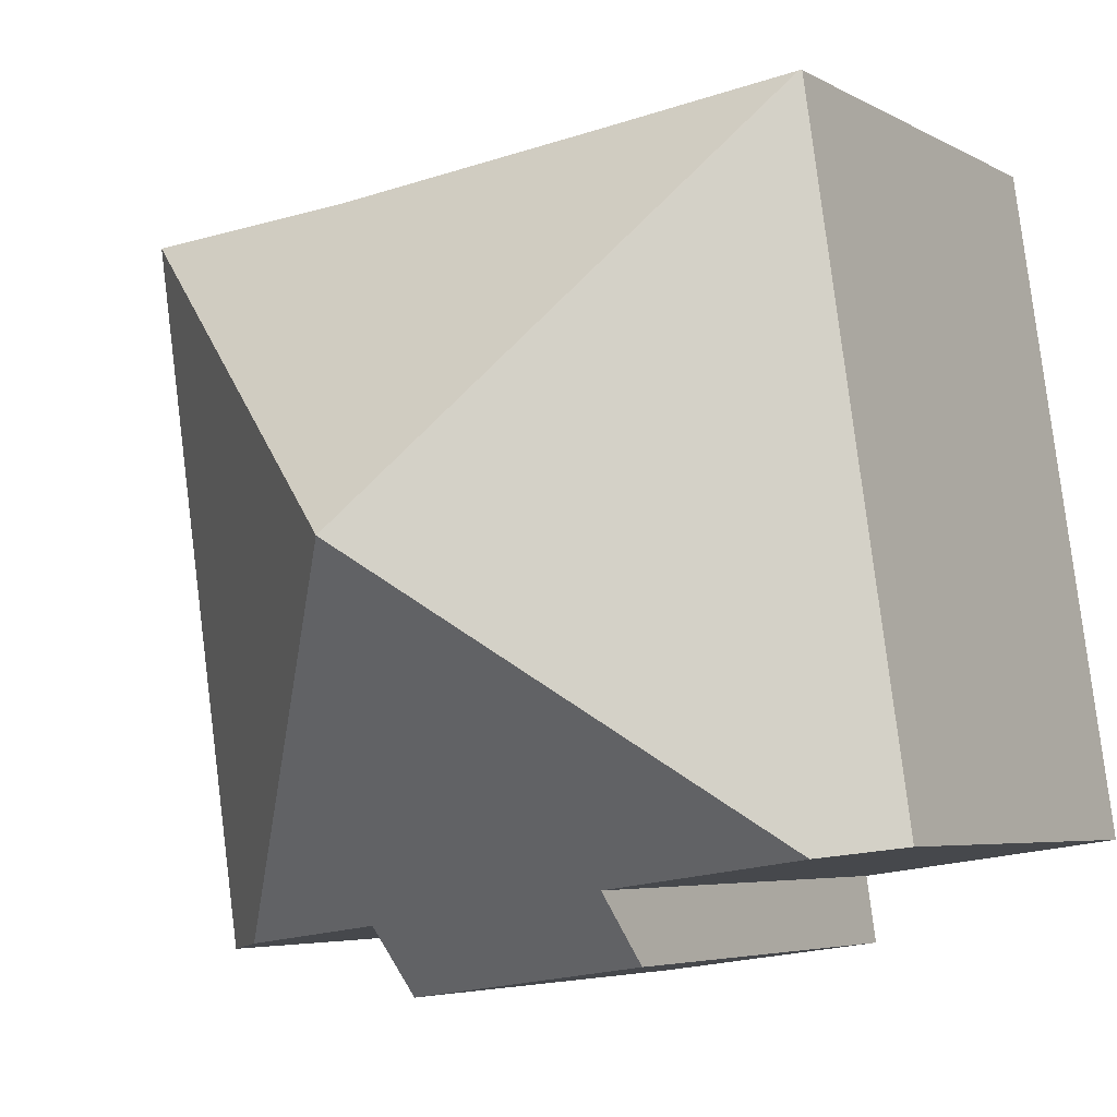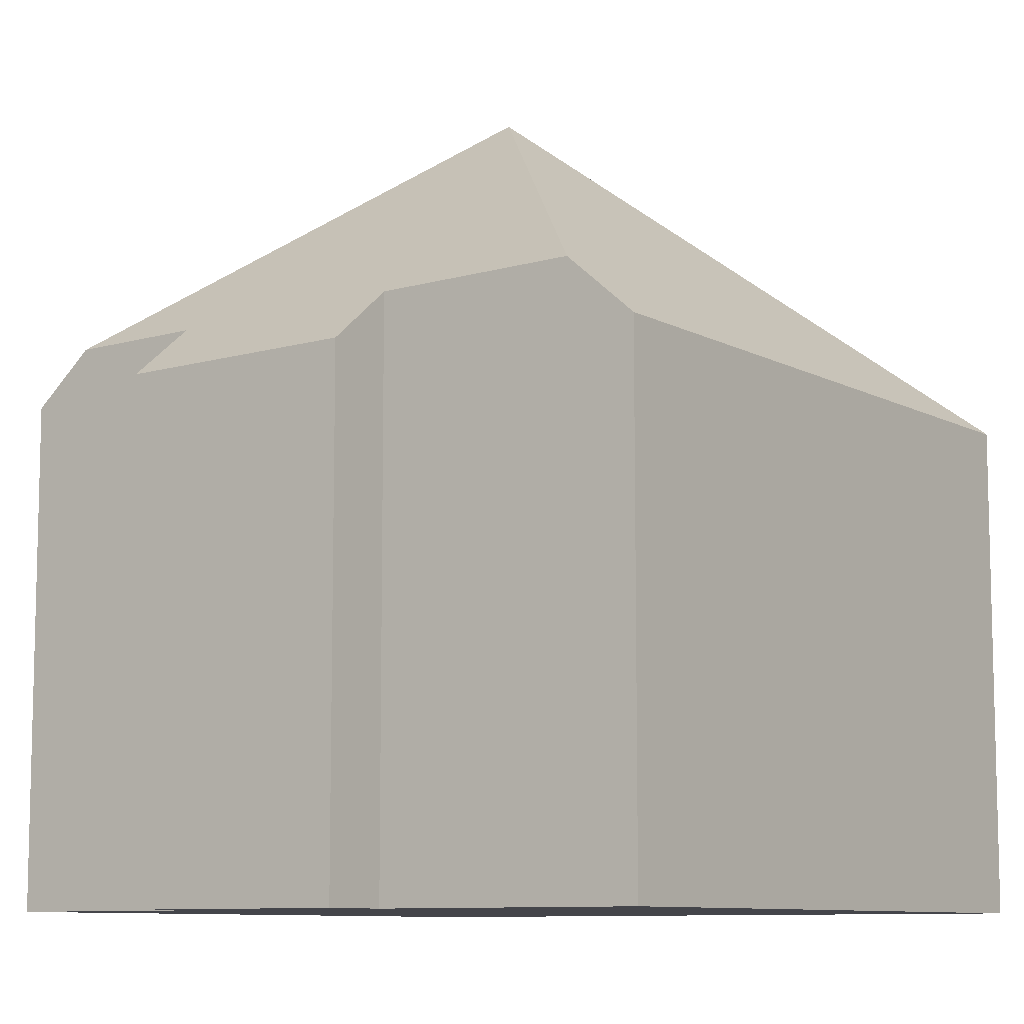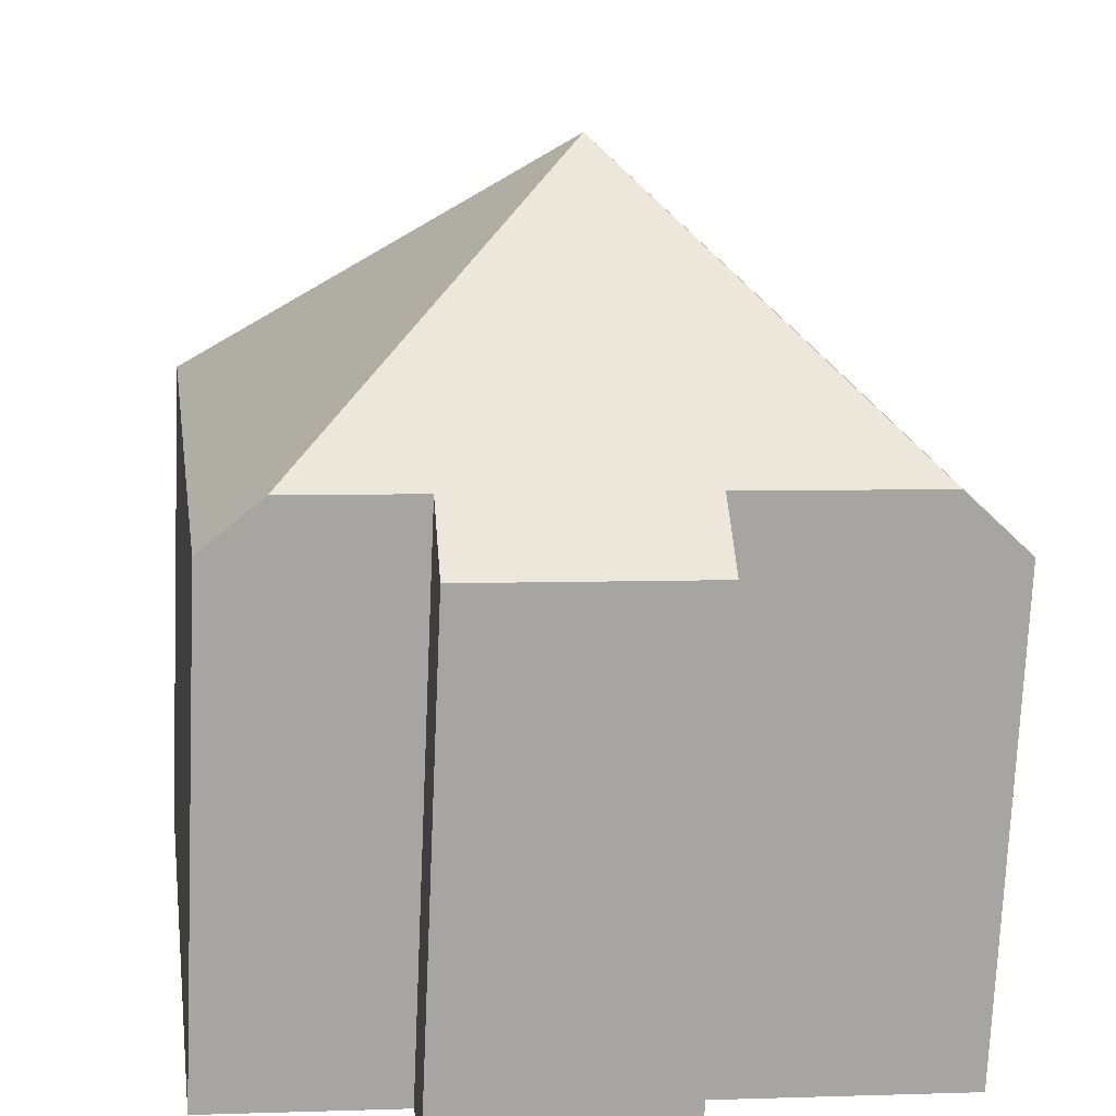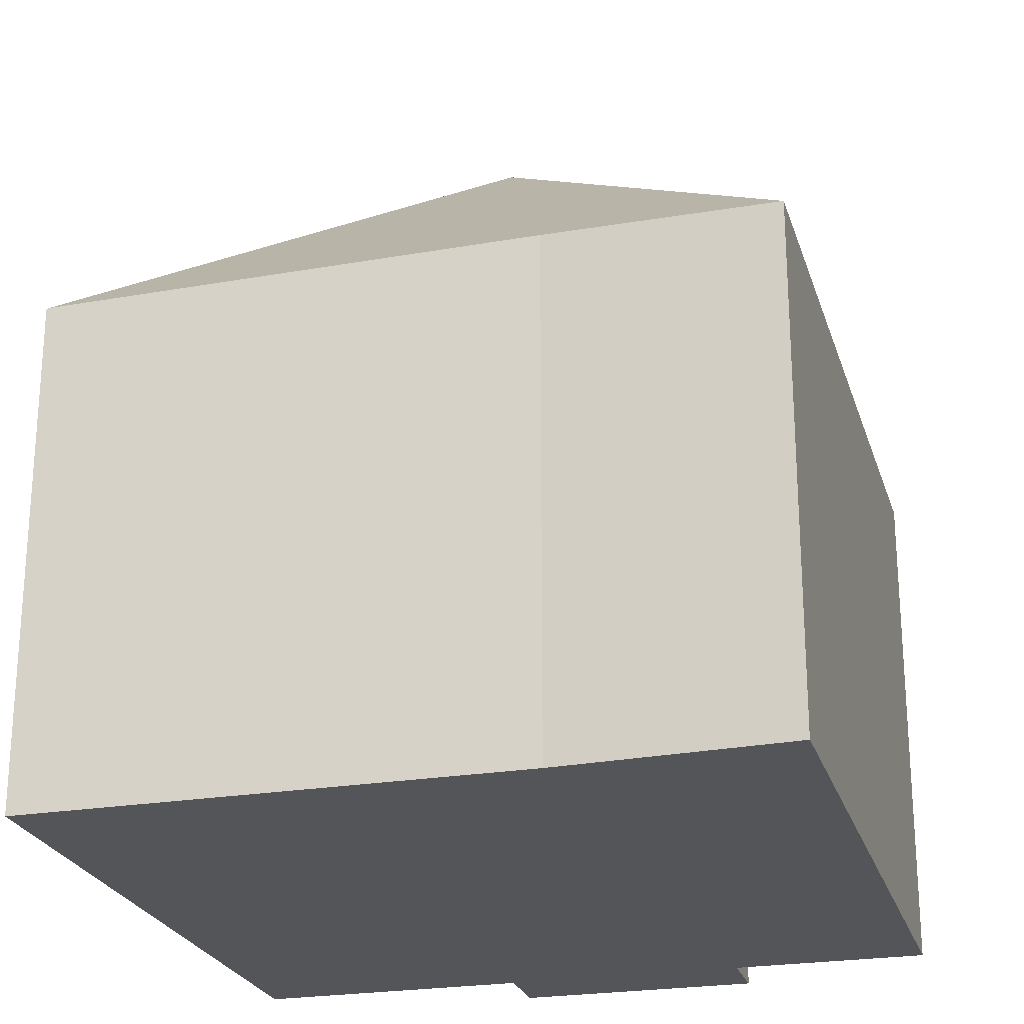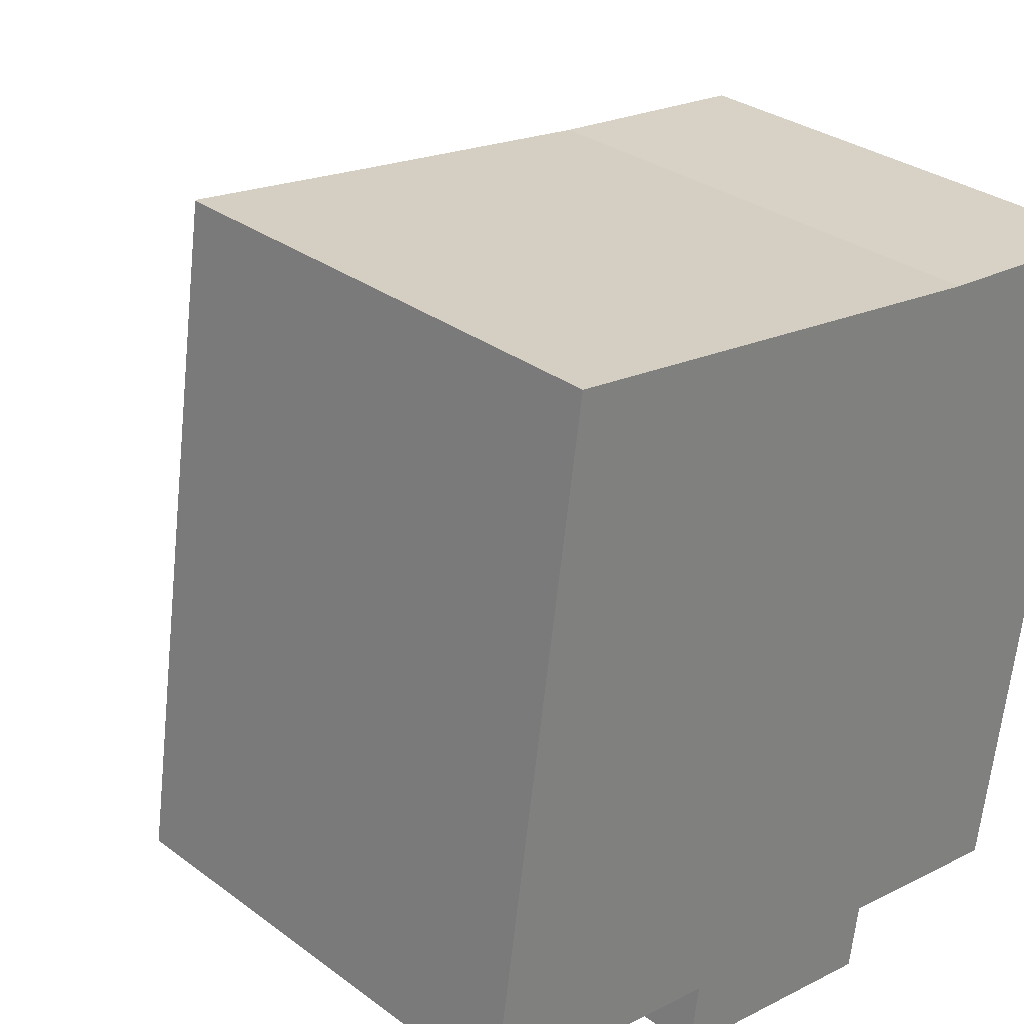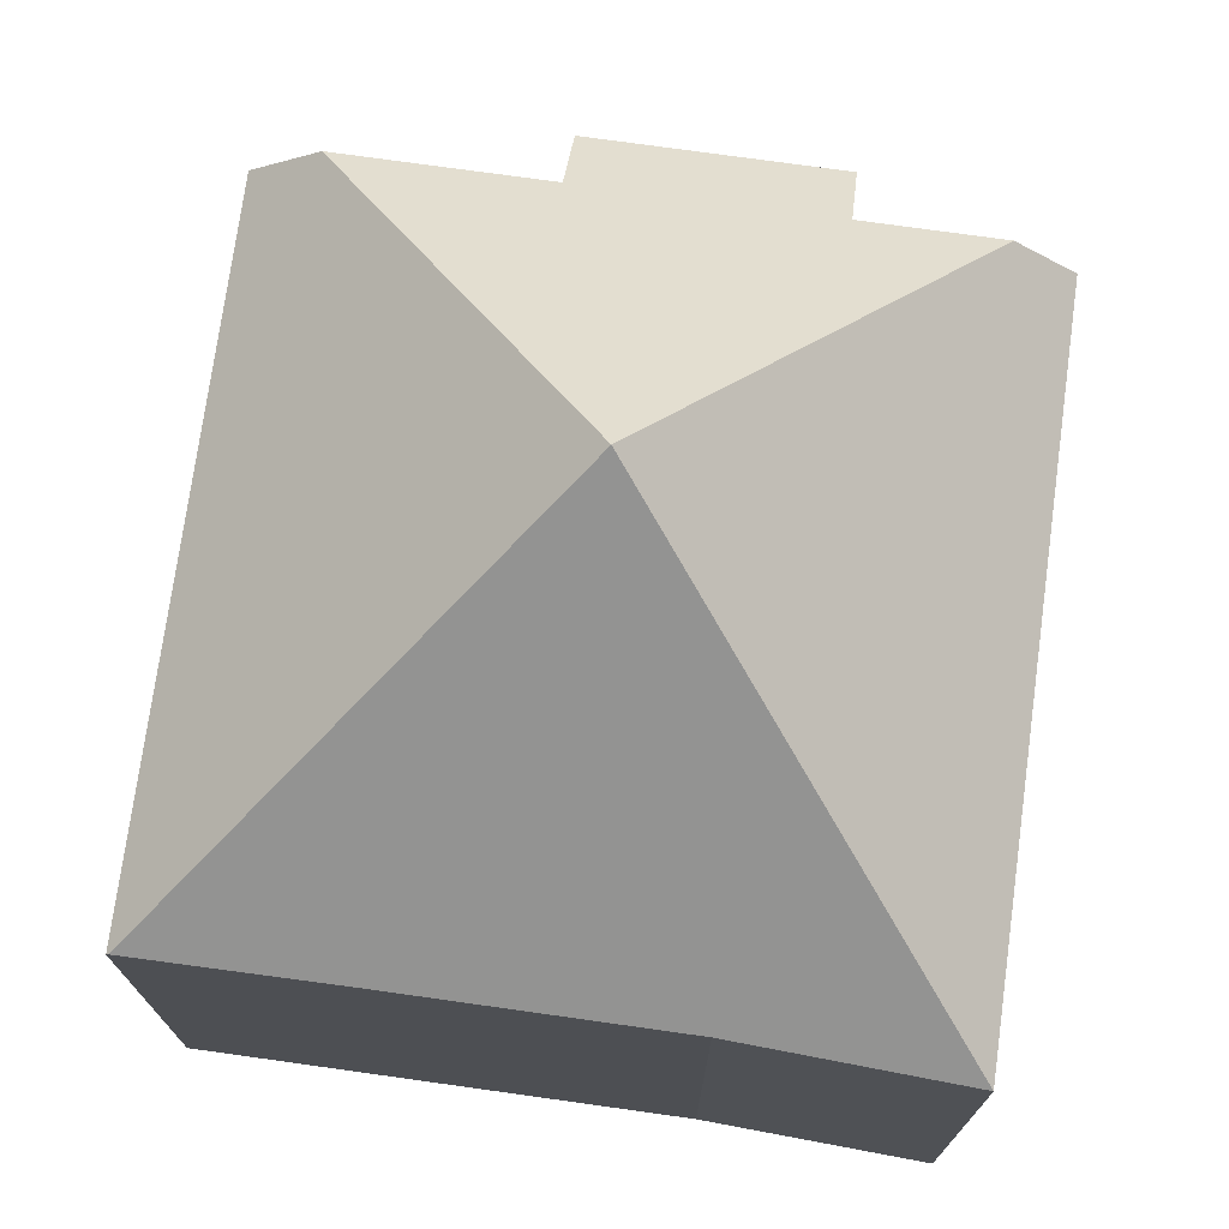
<metadata>
{"format":"obj","ext":"obj","renderer":"f3d","projection":"perspective","resolution":1024,"background":"white","views":[{"elev":-4.8,"azim":-149.7,"up":"+Z"},{"elev":-9.2,"azim":-136.0,"up":"+Y"},{"elev":-73.6,"azim":177.5,"up":"+Z"},{"elev":-24.2,"azim":23.7,"up":"+Y"},{"elev":30.6,"azim":-43.2,"up":"+Z"},{"elev":73.8,"azim":16.0,"up":"+Y"}]}
</metadata>
<code>
v  10.05 8.646 -1.473
v  12.55 7.823 9.16
v  10.98 7.829 -1.609
v  6.19 12.64 4
v  4.047 7.85 -1.678
v  4.203 8.725 -0.611
v  7.809 7.805 -2.225
v  7.962 8.671 -1.169
v  1.064 8.762 -0.155
v  1.535 7.829 10.55
v  0 7.829 4.794e-16
v  1.571 7.86 10.55
v  4.676 7.896 10.1
v  9.046 7.926 9.49
v  4.047 1.027e-16 -1.678
v  7.809 1.362e-16 -2.225
v  4.203 3.741e-17 -0.611
v  0 0 0
v  1.064 9.491e-18 -0.155
v  7.962 7.158e-17 -1.169
v  10.98 9.852e-17 -1.609
v  10.05 9.02e-17 -1.473
v  1.535 -6.462e-16 10.55
v  1.571 -6.459e-16 10.55
v  9.046 -5.811e-16 9.49
v  4.676 -6.183e-16 10.1
v  12.55 -5.609e-16 9.16
g defaultobject
f 1 2 3
f 2 1 4
f 5 6 7
f 8 4 1
f 4 8 7
f 4 7 6
f 4 6 9
f 10 9 11
f 9 10 4
f 4 10 12
f 12 13 4
f 14 4 13
f 2 4 14
f 7 15 5
f 15 7 16
f 17 9 6
f 9 17 11
f 11 17 18
f 18 17 19
f 3 8 1
f 8 3 20
f 20 3 21
f 20 21 22
f 5 17 6
f 17 5 15
f 18 10 11
f 10 18 23
f 10 13 12
f 13 10 23
f 13 23 14
f 14 23 24
f 14 24 25
f 25 24 26
f 25 2 14
f 2 25 27
f 2 21 3
f 21 2 27
f 20 7 8
f 7 20 16
f 25 21 27
f 21 25 26
f 21 26 24
f 21 24 23
f 21 23 17
f 17 23 18
f 21 17 22
f 22 17 20
f 20 17 16
f 17 18 19
f 15 16 17

</code>
